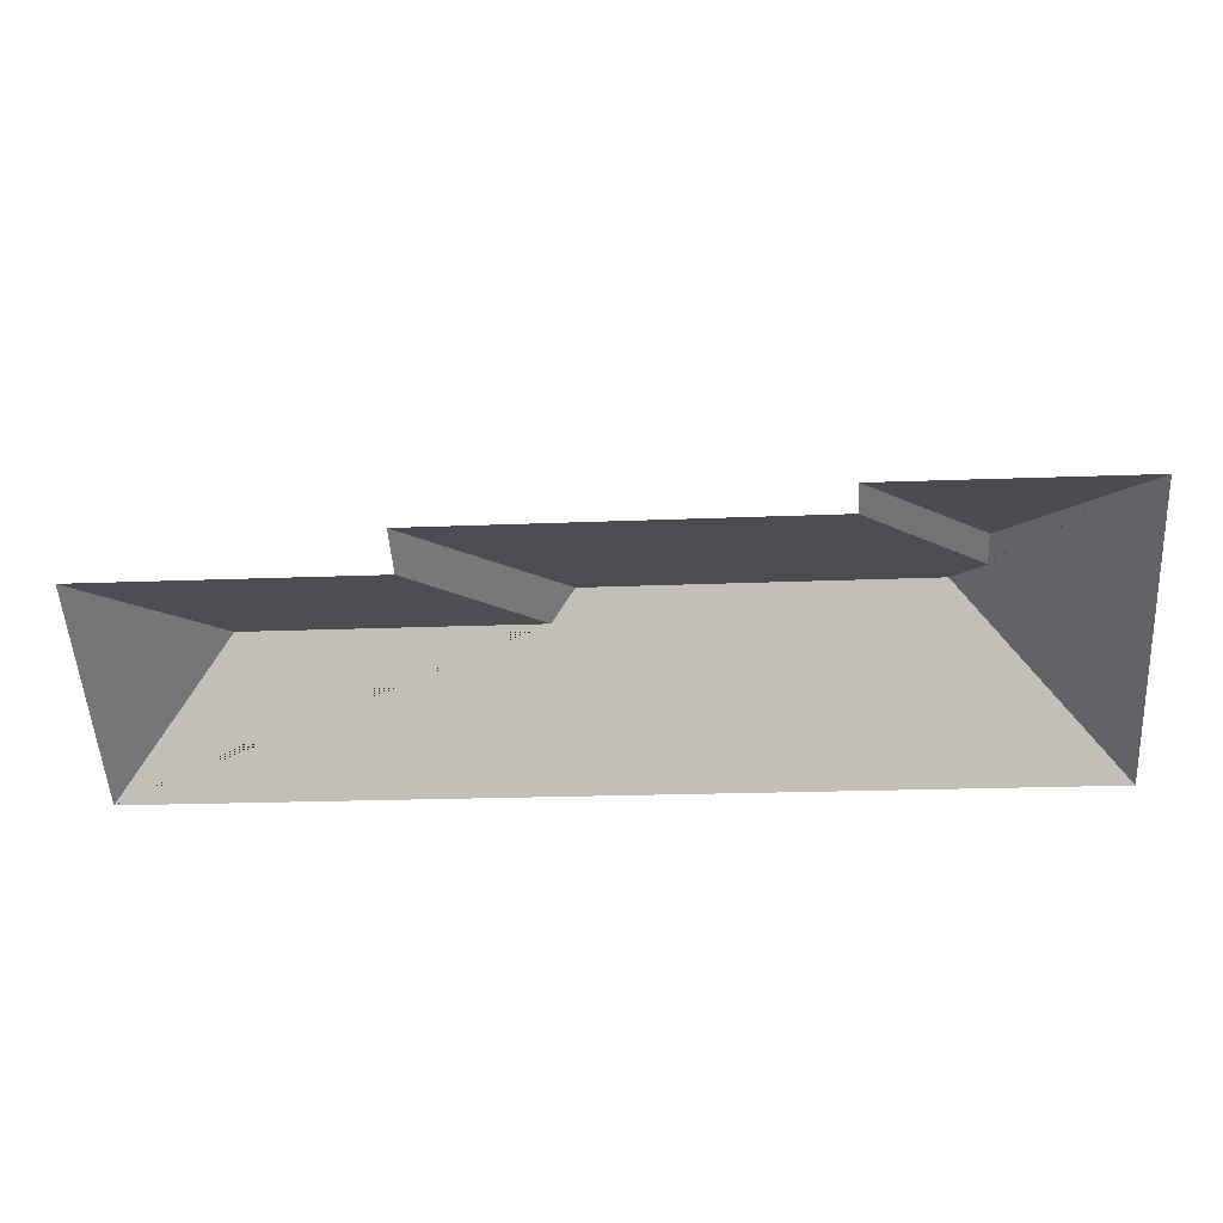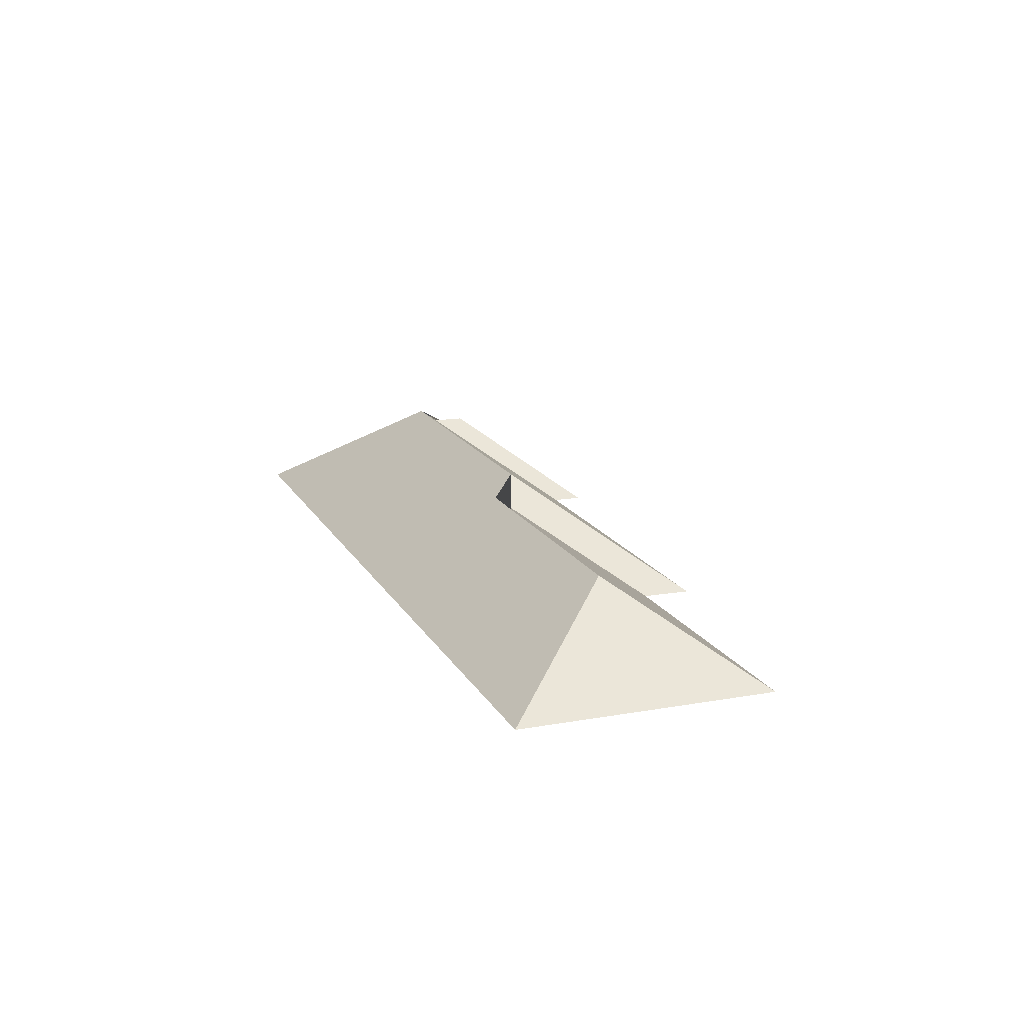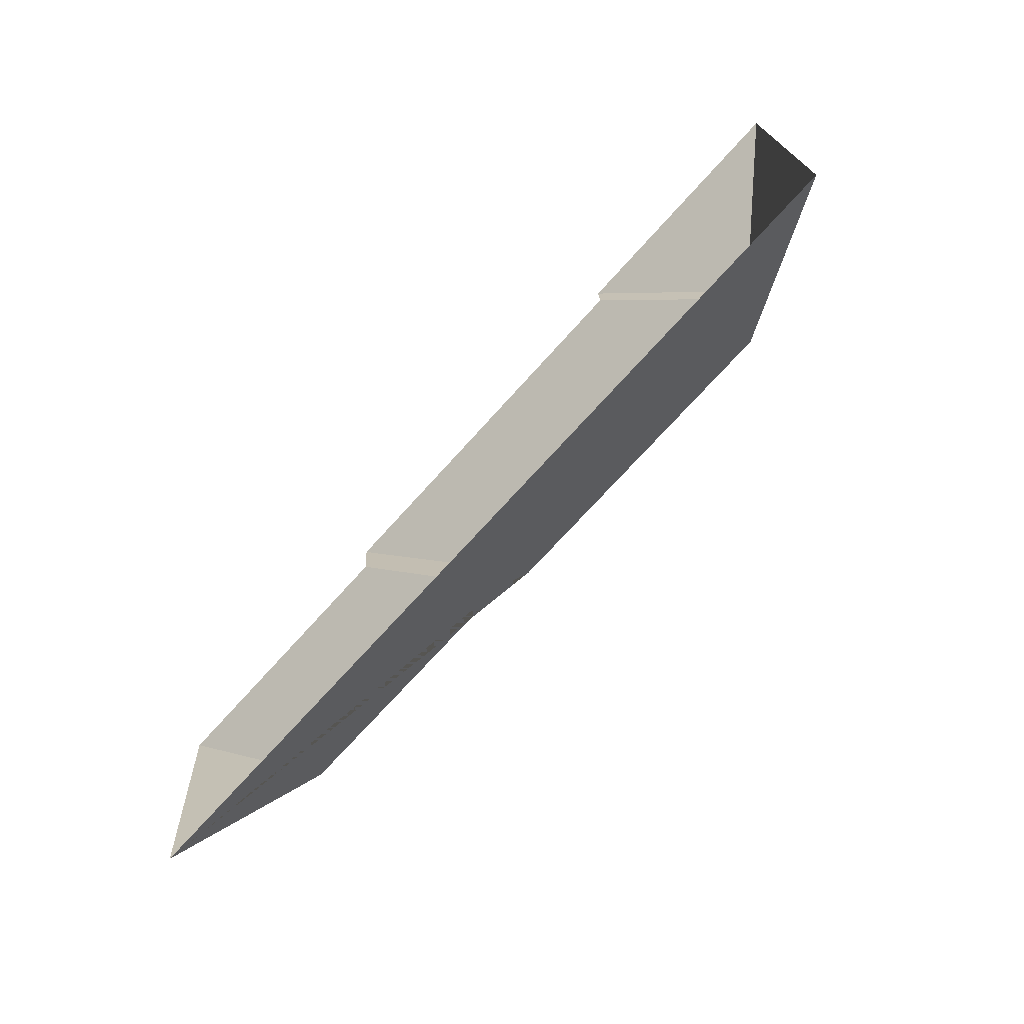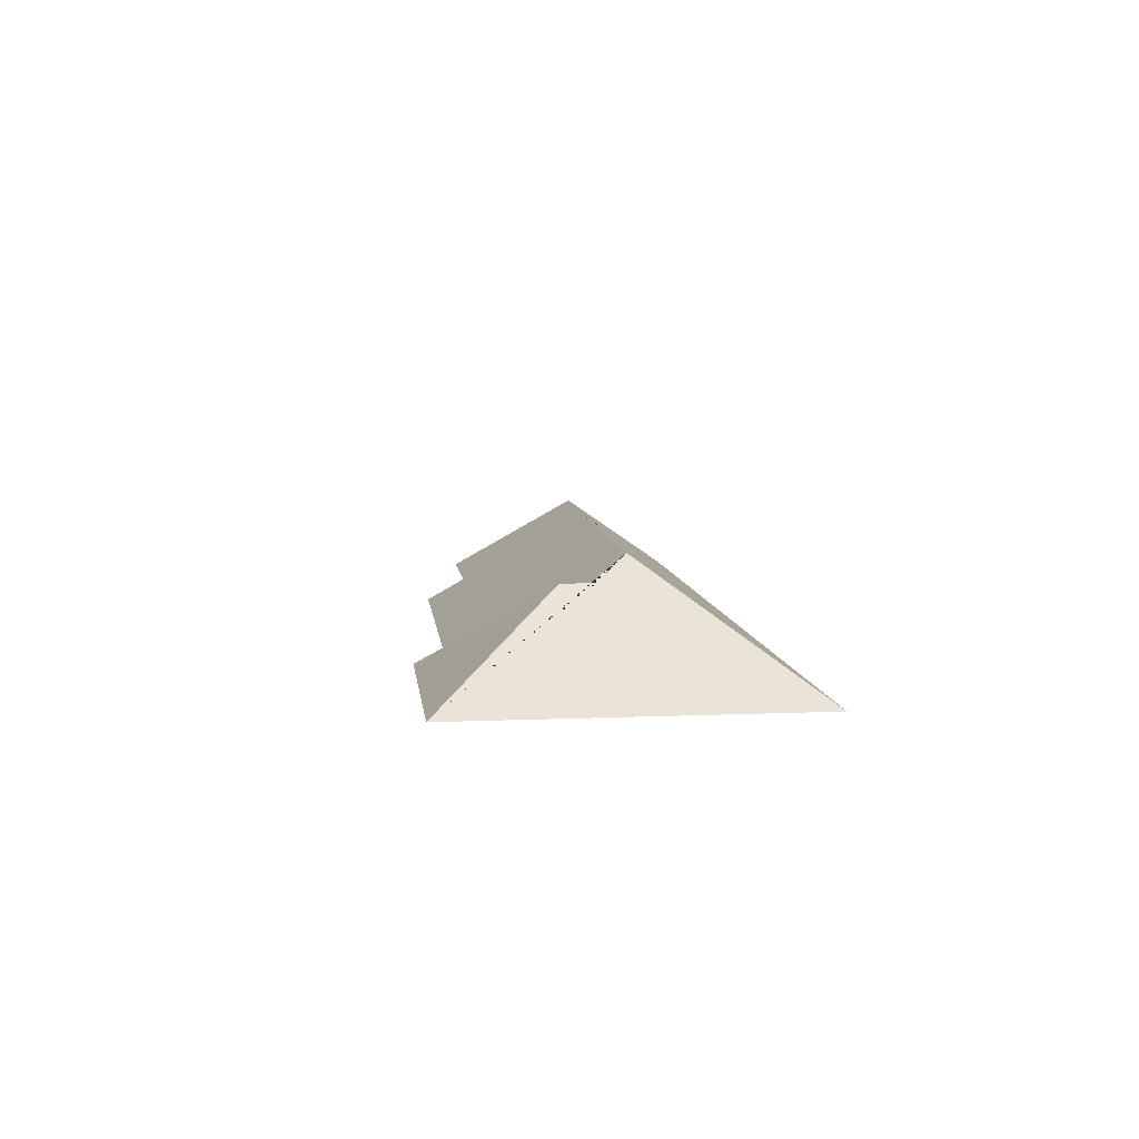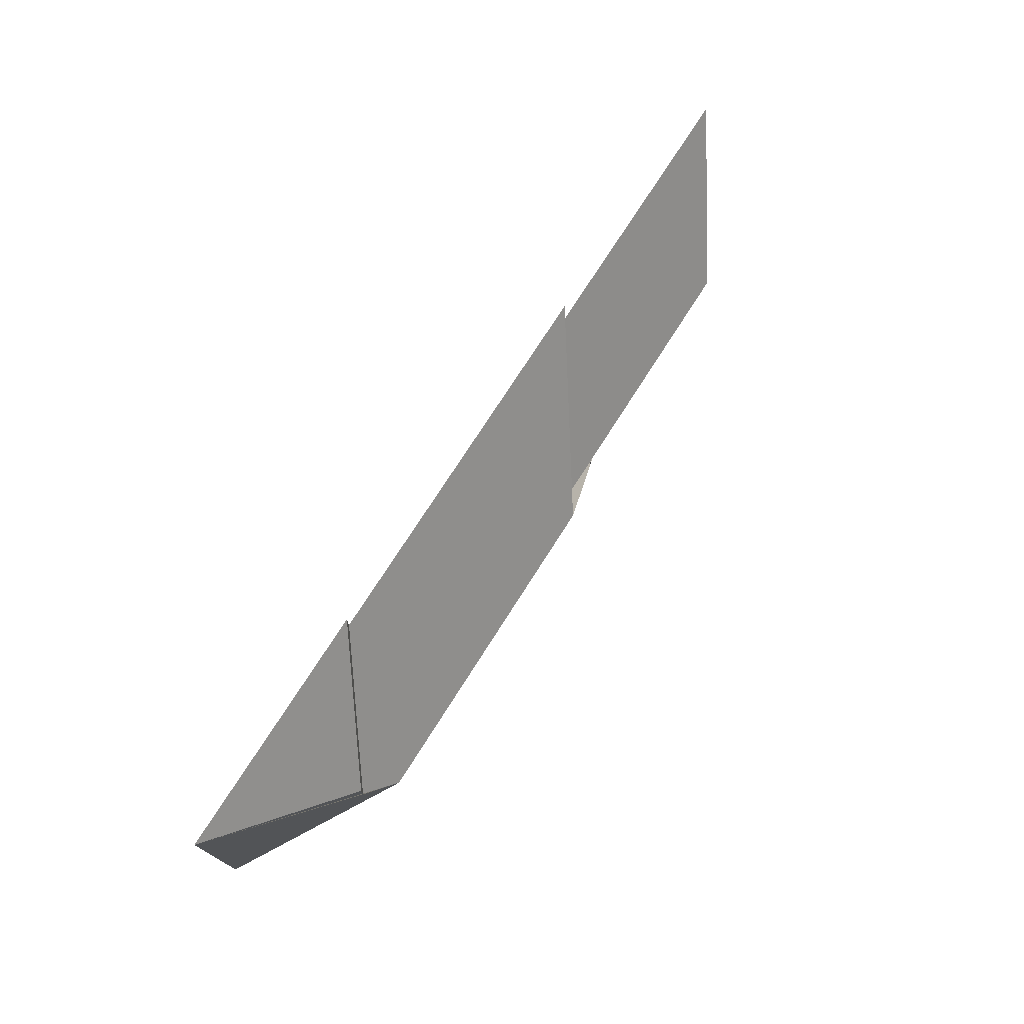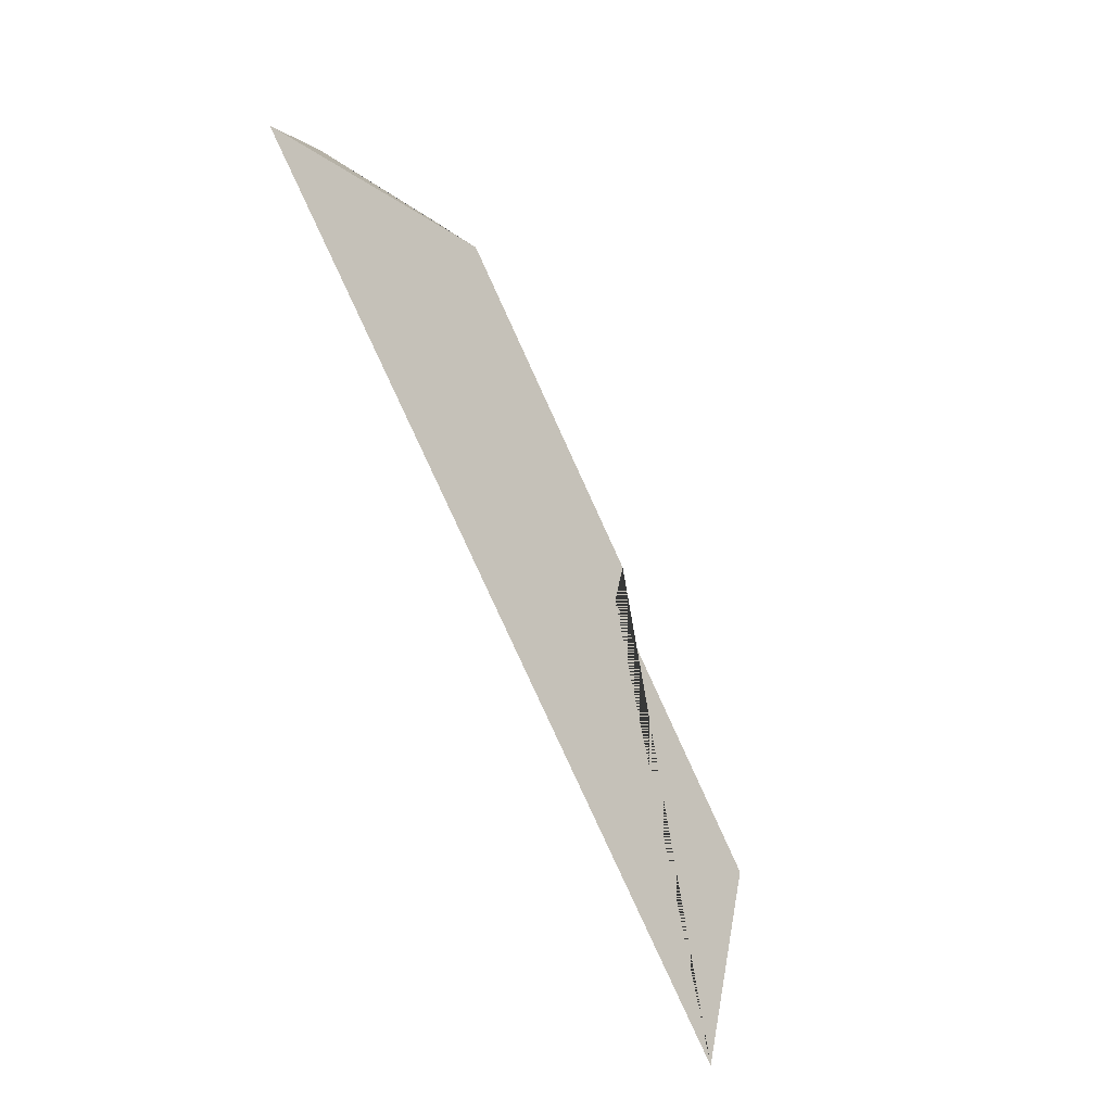
<metadata>
{"format":"obj","ext":"obj","renderer":"f3d","projection":"perspective","resolution":1024,"background":"white","views":[{"elev":38.1,"azim":1.9,"up":"+Z"},{"elev":16.1,"azim":-113.5,"up":"+Y"},{"elev":-68.1,"azim":47.8,"up":"+Z"},{"elev":7.8,"azim":79.8,"up":"+Y"},{"elev":78.3,"azim":122.6,"up":"+Z"},{"elev":-79.7,"azim":114.8,"up":"+Z"}]}
</metadata>
<code>
o CG10_500_039070_0024_roof
v 38.67 75 -259.6
v 29.35 75 -97.22
v 108.6 132.7 -174.3
v 210.9 75 -55.7
v 213.3 75 -86.36
v 292.5 132.9 -163.6
v 306.1 144.7 -146.2
v 456.2 75 -21.04
v 456.9 75 -40.63
v 518 145 -133.6
v 536.9 131.4 -113.7
v 535.9 131.3 -92.48
v 614.1 75 -11.97
v 626.4 75 -225.9
v 38.67 0 -259.6
v 29.35 0 -97.22
v 213.3 0 -86.36
v 210.9 0 -55.7
v 456.9 0 -40.63
v 456.2 0 -21.04
v 614.1 0 -11.97
v 626.4 0 -225.9
f 2 1 3
f 1 14 10 7 6 3
f 3 2 5 6
f 5 4 7 6
f 4 9 11 10 7
f 9 8 12 11
f 8 13 12
f 13 14 10 11 12

</code>
